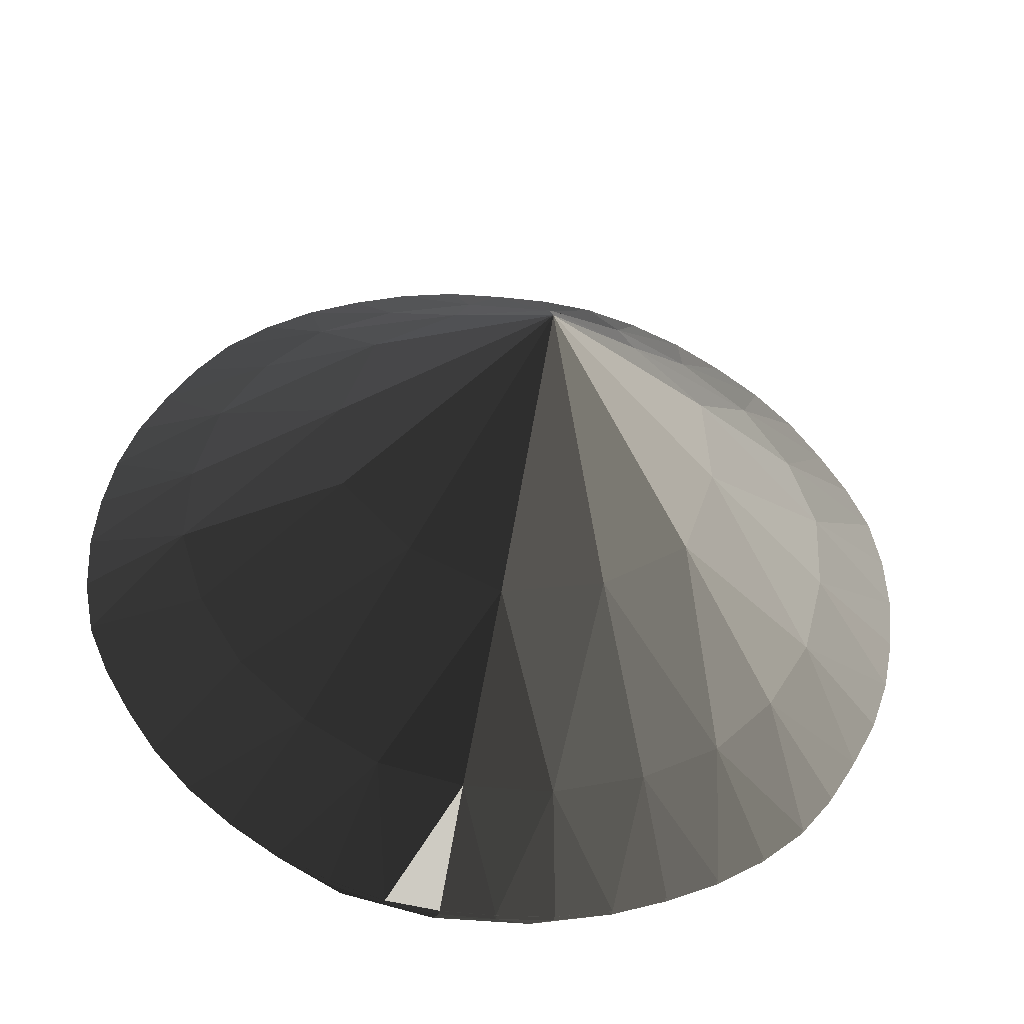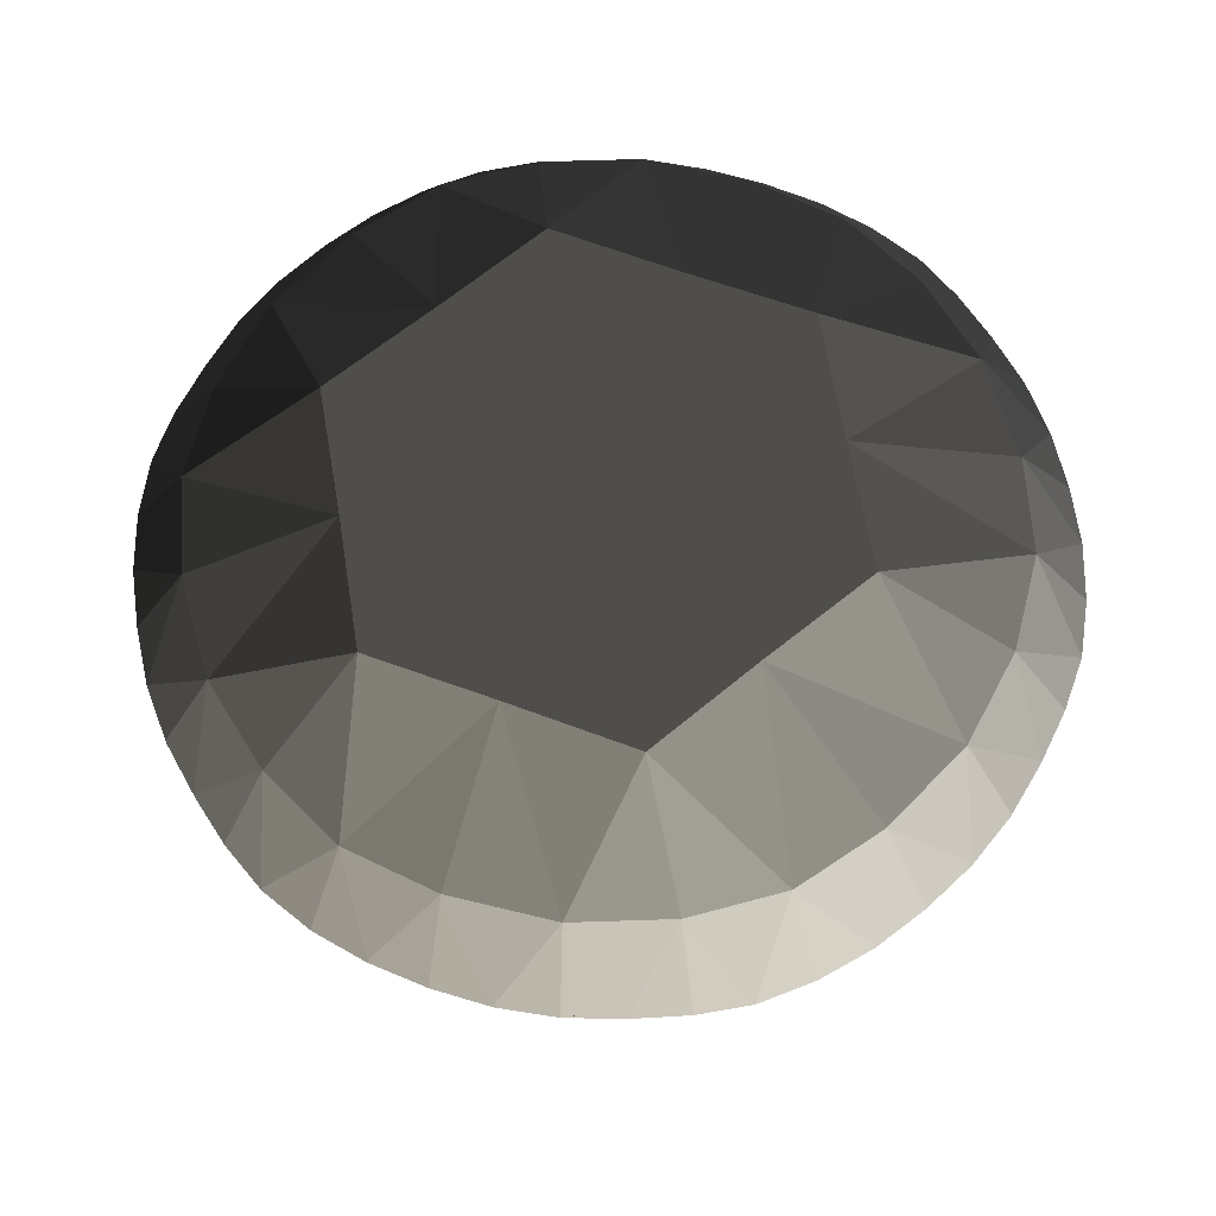
<metadata>
{"format":"obj","ext":"obj","renderer":"f3d","projection":"perspective","resolution":1024,"background":"white","views":[{"elev":-40.9,"azim":-8.6,"up":"+Z"},{"elev":64.7,"azim":-122.4,"up":"+Y"}]}
</metadata>
<code>
g default
v -0.0254 0.0181 -0.1029
v -0.0101 0.0135 -0.0818
v -0.0129 0.018 -0.1045
v -0.0715 0.0187 -0.0761
v -0.047 0.014 -0.067
v -0.0612 0.0186 -0.0849
v -0.0298 0.0137 -0.0775
v -0.0059 0.009 -0.0491
v -0.0272 0.0092 -0.0388
v -0.0433 0.0095 -0.0211
v -0.0628 0.0142 -0.052
v -0.0501 0.0184 -0.0926
v -0.0382 0.0183 -0.0987
v -0.0879 0.019 -0.0548
v -0.0804 0.0188 -0.0661
v -0.0003 0.0023 -0.0015
v -0.0733 0.0144 -0.0344
v -0.0941 0.0191 -0.0437
v -0.0734 0.0195 0.0669
v -0.0631 0.0147 0.0439
v -0.0811 0.0195 0.0569
v -0.0267 0.0192 0.0932
v -0.0315 0.0145 0.0683
v -0.0396 0.0193 0.0887
v -0.0494 0.0146 0.0587
v -0.0373 0.0096 0.0253
v -0.0176 0.0095 0.0385
v 0.006 0.0094 0.0436
v -0.0105 0.0144 0.0745
v -0.0519 0.0194 0.083
v -0.0632 0.0194 0.0757
v 0.0001 0.019 0.0968
v -0.0134 0.0191 0.096
v 0.0102 0.0142 0.0748
v 0.013 0.0188 0.0967
v -0.0989 0.0192 -0.0321
v -0.0982 0.0194 0.021
v -0.0786 0.0146 0.0049
v -0.1008 0.0194 0.0078
v -0.0792 0.0145 -0.0153
v -0.0448 0.0096 0.0024
v -0.0733 0.0147 0.026
v -0.102 0.0193 -0.0056
v -0.1014 0.0193 -0.019
v -0.0878 0.0195 0.0459
v -0.0939 0.0195 0.0338
v 0.099 0.0177 0.0243
v 0.0734 0.0134 0.0274
v 0.0942 0.0178 0.0358
v 0.0983 0.0174 -0.0289
v 0.0787 0.0131 -0.0119
v 0.1009 0.0175 -0.0156
v 0.0793 0.0132 0.0083
v 0.0434 0.0089 0.0155
v 0.0449 0.0087 -0.008
v 0.0374 0.0087 -0.0308
v 0.0734 0.013 -0.033
v 0.1021 0.0175 -0.0022
v 0.1015 0.0176 0.0112
v 0.0878 0.0174 -0.0537
v 0.094 0.0174 -0.0417
v 0.0632 0.013 -0.0509
v 0.0812 0.0174 -0.0648
v 0.0735 0.0174 -0.0747
v 0.0268 0.0177 -0.1011
v 0.0316 0.0132 -0.0753
v 0.0396 0.0176 -0.0965
v 0.0495 0.0131 -0.0657
v 0.0177 0.0088 -0.044
v 0.0106 0.0134 -0.0815
v 0.052 0.0175 -0.0908
v 0.0633 0.0174 -0.0836
v 0 0.0179 -0.1046
v 0.0135 0.0178 -0.1038
v 0.0255 0.0187 0.0951
v 0.0715 0.0182 0.0683
v 0.0471 0.0138 0.06
v 0.0613 0.0183 0.077
v 0.0299 0.014 0.0705
v 0.0273 0.0091 0.0333
v 0.0629 0.0135 0.045
v 0.0502 0.0184 0.0847
v 0.0382 0.0186 0.0908
v 0.0879 0.0179 0.047
v 0.0805 0.018 0.0582
v -0.0119 0.0394 -0.0923
v -0.053 0.0398 -0.0758
v -0.0078 0.0578 -0.0665
v -0.0338 0.0396 -0.0875
v -0.0314 0.0581 -0.0486
v -0.0556 0.0585 -0.0307
v -0.0706 0.0401 -0.0591
v -0.0002 0.0581 -0.0073
v -0.0823 0.0403 -0.0394
v -0.071 0.0406 0.048
v -0.0357 0.0405 0.0753
v -0.048 0.0587 0.0285
v -0.0556 0.0406 0.0645
v -0.0204 0.0585 0.0399
v 0.0075 0.0583 0.0519
v -0.0122 0.0403 0.0821
v 0.0109 0.0401 0.0825
v -0.0882 0.0406 0.0044
v -0.0889 0.0405 -0.0181
v -0.0516 0.0586 -0.0014
v -0.0824 0.0406 0.028
v 0.0814 0.0392 0.0296
v 0.0873 0.0389 -0.0142
v 0.0552 0.0577 0.0161
v 0.0879 0.039 0.0083
v 0.0512 0.0576 -0.0133
v 0.0476 0.0575 -0.0431
v 0.0814 0.0388 -0.0378
v 0.07 0.0388 -0.0579
v 0.0347 0.039 -0.0851
v 0.0547 0.0389 -0.0743
v 0.02 0.0576 -0.0545
v 0.0112 0.0392 -0.092
v 0.0521 0.0396 0.0659
v 0.0328 0.0399 0.0776
v 0.031 0.058 0.0339
v 0.0696 0.0394 0.0493
g _zuanshiTop
f 1 3 2
f 4 6 5
f 7 2 8
f 9 7 8
f 10 11 9
f 11 5 9
f 12 13 7
f 14 15 11
f 9 8 16
f 10 9 16
f 7 9 5
f 11 10 17
f 7 1 2
f 11 4 5
f 6 12 5
f 18 14 17
f 5 12 7
f 17 14 11
f 13 1 7
f 15 4 11
f 19 21 20
f 22 24 23
f 25 20 26
f 27 25 26
f 28 29 27
f 29 23 27
f 30 31 25
f 32 33 29
f 27 26 16
f 28 27 16
f 25 27 23
f 29 28 34
f 25 19 20
f 29 22 23
f 24 30 23
f 35 32 34
f 23 30 25
f 34 32 29
f 31 19 25
f 33 22 29
f 36 18 17
f 37 39 38
f 40 17 10
f 41 40 10
f 26 42 41
f 42 38 41
f 43 44 40
f 45 46 42
f 41 10 16
f 26 41 16
f 40 41 38
f 42 26 20
f 40 36 17
f 42 37 38
f 39 43 38
f 21 45 20
f 38 43 40
f 20 45 42
f 44 36 40
f 46 37 42
f 47 49 48
f 50 52 51
f 53 48 54
f 55 53 54
f 56 57 55
f 57 51 55
f 58 59 53
f 60 61 57
f 55 54 16
f 56 55 16
f 53 55 51
f 57 56 62
f 53 47 48
f 57 50 51
f 52 58 51
f 63 60 62
f 51 58 53
f 62 60 57
f 59 47 53
f 61 50 57
f 64 63 62
f 65 67 66
f 68 62 56
f 69 68 56
f 8 70 69
f 70 66 69
f 71 72 68
f 73 74 70
f 69 56 16
f 8 69 16
f 68 69 66
f 70 8 2
f 68 64 62
f 70 65 66
f 67 71 66
f 3 73 2
f 66 71 68
f 2 73 70
f 72 64 68
f 74 65 70
f 75 35 34
f 76 78 77
f 79 34 28
f 80 79 28
f 54 81 80
f 81 77 80
f 82 83 79
f 84 85 81
f 80 28 16
f 54 80 16
f 79 80 77
f 81 54 48
f 79 75 34
f 81 76 77
f 78 82 77
f 49 84 48
f 77 82 79
f 48 84 81
f 83 75 79
f 85 76 81
f 86 3 1
f 87 6 4
f 88 86 89
f 88 89 90
f 90 92 91
f 90 87 92
f 89 13 12
f 92 15 14
f 93 88 90
f 93 90 91
f 87 90 89
f 94 91 92
f 86 1 89
f 87 4 92
f 87 12 6
f 94 14 18
f 89 12 87
f 92 14 94
f 89 1 13
f 92 4 15
f 95 21 19
f 96 24 22
f 97 95 98
f 97 98 99
f 99 101 100
f 99 96 101
f 98 31 30
f 101 33 32
f 93 97 99
f 93 99 100
f 96 99 98
f 102 100 101
f 95 19 98
f 96 22 101
f 96 30 24
f 102 32 35
f 98 30 96
f 101 32 102
f 98 19 31
f 101 22 33
f 94 18 36
f 103 39 37
f 91 94 104
f 91 104 105
f 105 106 97
f 105 103 106
f 104 44 43
f 106 46 45
f 93 91 105
f 93 105 97
f 103 105 104
f 95 97 106
f 94 36 104
f 103 37 106
f 103 43 39
f 95 45 21
f 104 43 103
f 106 45 95
f 104 36 44
f 106 37 46
f 107 49 47
f 108 52 50
f 109 107 110
f 109 110 111
f 111 113 112
f 111 108 113
f 110 59 58
f 113 61 60
f 93 109 111
f 93 111 112
f 108 111 110
f 114 112 113
f 107 47 110
f 108 50 113
f 108 58 52
f 114 60 63
f 110 58 108
f 113 60 114
f 110 47 59
f 113 50 61
f 114 63 64
f 115 67 65
f 112 114 116
f 112 116 117
f 117 118 88
f 117 115 118
f 116 72 71
f 118 74 73
f 93 112 117
f 93 117 88
f 115 117 116
f 86 88 118
f 114 64 116
f 115 65 118
f 115 71 67
f 86 73 3
f 116 71 115
f 118 73 86
f 116 64 72
f 118 65 74
f 102 35 75
f 119 78 76
f 100 102 120
f 100 120 121
f 121 122 109
f 121 119 122
f 120 83 82
f 122 85 84
f 93 100 121
f 93 121 109
f 119 121 120
f 107 109 122
f 102 75 120
f 119 76 122
f 119 82 78
f 107 84 49
f 120 82 119
f 122 84 107
f 120 75 83
f 122 76 85
g default
v -0.0254 0.0166 -0.1029
v -0.0102 -0.0007 -0.0818
v -0.0129 0.0165 -0.1045
v -0.0715 0.0172 -0.0761
v -0.0471 -0.0003 -0.0669
v -0.0612 0.0171 -0.0849
v -0.0298 -0.0005 -0.0774
v -0.006 -0.0311 -0.049
v -0.0272 -0.0309 -0.0387
v -0.0433 -0.0307 -0.0209
v -0.0628 -0.0001 -0.052
v -0.0501 0.0169 -0.0925
v -0.0382 0.0168 -0.0987
v -0.0879 0.0175 -0.0548
v -0.0804 0.0173 -0.0661
v -0.0004 -0.0729 -0.0013
v -0.0733 0.0001 -0.0343
v -0.0941 0.0176 -0.0437
v -0.0734 0.018 0.0669
v -0.0631 0.0004 0.044
v -0.0811 0.018 0.0569
v -0.0267 0.0177 0.0932
v -0.0315 0.0003 0.0684
v -0.0396 0.0178 0.0887
v -0.0494 0.0004 0.0587
v -0.0374 -0.0305 0.0254
v -0.0176 -0.0306 0.0386
v 0.006 -0.0308 0.0437
v -0.0105 0.0001 0.0745
v -0.0519 0.0178 0.083
v -0.0632 0.0179 0.0757
v 0.0001 0.0175 0.0968
v -0.0134 0.0176 0.096
v 0.0102 -0.0001 0.0749
v 0.013 0.0173 0.0967
v -0.0989 0.0177 -0.0321
v -0.0982 0.0179 0.021
v -0.0786 0.0004 0.0049
v -0.1008 0.0179 0.0078
v -0.0792 0.0003 -0.0152
v -0.0449 -0.0305 0.0026
v -0.0733 0.0004 0.026
v -0.102 0.0178 -0.0056
v -0.1014 0.0178 -0.019
v -0.0878 0.018 0.0459
v -0.0939 0.018 0.0338
v 0.099 0.0162 0.0243
v 0.0734 -0.0009 0.0274
v 0.0942 0.0163 0.0358
v 0.0983 0.0159 -0.0289
v 0.0786 -0.0011 -0.0118
v 0.1009 0.016 -0.0156
v 0.0793 -0.001 0.0083
v 0.0434 -0.0312 0.0157
v 0.0449 -0.0314 -0.0078
v 0.0374 -0.0314 -0.0307
v 0.0734 -0.0012 -0.0329
v 0.1021 0.016 -0.0022
v 0.1015 0.0161 0.0112
v 0.0878 0.0159 -0.0537
v 0.094 0.0159 -0.0417
v 0.0632 -0.0012 -0.0509
v 0.0812 0.0159 -0.0648
v 0.0735 0.0159 -0.0747
v 0.0268 0.0162 -0.1011
v 0.0316 -0.001 -0.0753
v 0.0396 0.0161 -0.0965
v 0.0494 -0.0012 -0.0656
v 0.0176 -0.0313 -0.0439
v 0.0105 -0.0009 -0.0815
v 0.052 0.016 -0.0908
v 0.0633 0.0159 -0.0836
v -0.0001 0.0164 -0.1046
v 0.0135 0.0163 -0.1038
v 0.0255 0.0172 0.0951
v 0.0715 0.0167 0.0683
v 0.0471 -0.0005 0.06
v 0.0613 0.0168 0.077
v 0.0299 -0.0003 0.0705
v 0.0273 -0.031 0.0334
v 0.0629 -0.0007 0.0451
v 0.0502 0.0169 0.0847
v 0.0382 0.0171 0.0908
v 0.0879 0.0164 0.047
v 0.0805 0.0165 0.0582
v -0.0119 0.0379 -0.0923
v -0.053 0.0383 -0.0758
v -0.0078 0.0563 -0.0665
v -0.0338 0.0381 -0.0875
v -0.0314 0.0566 -0.0486
v -0.0556 0.057 -0.0307
v -0.0706 0.0386 -0.0591
v -0.0002 0.0566 -0.0073
v -0.0823 0.0388 -0.0394
v -0.071 0.0391 0.048
v -0.0357 0.039 0.0753
v -0.048 0.0572 0.0285
v -0.0556 0.0391 0.0645
v -0.0204 0.057 0.0399
v 0.0075 0.0568 0.0519
v -0.0122 0.0388 0.0822
v 0.0109 0.0386 0.0825
v -0.0882 0.0391 0.0044
v -0.0889 0.0389 -0.0181
v -0.0516 0.0571 -0.0014
v -0.0824 0.0391 0.028
v 0.0814 0.0377 0.0296
v 0.0872 0.0374 -0.0142
v 0.0552 0.0562 0.0161
v 0.0879 0.0375 0.0083
v 0.0512 0.0561 -0.0133
v 0.0476 0.056 -0.0431
v 0.0814 0.0373 -0.0378
v 0.07 0.0373 -0.0578
v 0.0347 0.0375 -0.0851
v 0.0547 0.0374 -0.0743
v 0.02 0.0561 -0.0545
v 0.0112 0.0377 -0.092
v 0.0521 0.0381 0.066
v 0.0328 0.0384 0.0776
v 0.031 0.0565 0.0339
v 0.0696 0.0379 0.0493
g _zauanshiOut
f 123 125 124
f 126 128 127
f 129 124 130
f 131 129 130
f 132 133 131
f 133 127 131
f 134 135 129
f 136 137 133
f 131 130 138
f 132 131 138
f 129 131 127
f 133 132 139
f 129 123 124
f 133 126 127
f 128 134 127
f 140 136 139
f 127 134 129
f 139 136 133
f 135 123 129
f 137 126 133
f 141 143 142
f 144 146 145
f 147 142 148
f 149 147 148
f 150 151 149
f 151 145 149
f 152 153 147
f 154 155 151
f 149 148 138
f 150 149 138
f 147 149 145
f 151 150 156
f 147 141 142
f 151 144 145
f 146 152 145
f 157 154 156
f 145 152 147
f 156 154 151
f 153 141 147
f 155 144 151
f 158 140 139
f 159 161 160
f 162 139 132
f 163 162 132
f 148 164 163
f 164 160 163
f 165 166 162
f 167 168 164
f 163 132 138
f 148 163 138
f 162 163 160
f 164 148 142
f 162 158 139
f 164 159 160
f 161 165 160
f 143 167 142
f 160 165 162
f 142 167 164
f 166 158 162
f 168 159 164
f 169 171 170
f 172 174 173
f 175 170 176
f 177 175 176
f 178 179 177
f 179 173 177
f 180 181 175
f 182 183 179
f 177 176 138
f 178 177 138
f 175 177 173
f 179 178 184
f 175 169 170
f 179 172 173
f 174 180 173
f 185 182 184
f 173 180 175
f 184 182 179
f 181 169 175
f 183 172 179
f 186 185 184
f 187 189 188
f 190 184 178
f 191 190 178
f 130 192 191
f 192 188 191
f 193 194 190
f 195 196 192
f 191 178 138
f 130 191 138
f 190 191 188
f 192 130 124
f 190 186 184
f 192 187 188
f 189 193 188
f 125 195 124
f 188 193 190
f 124 195 192
f 194 186 190
f 196 187 192
f 197 157 156
f 198 200 199
f 201 156 150
f 202 201 150
f 176 203 202
f 203 199 202
f 204 205 201
f 206 207 203
f 202 150 138
f 176 202 138
f 201 202 199
f 203 176 170
f 201 197 156
f 203 198 199
f 200 204 199
f 171 206 170
f 199 204 201
f 170 206 203
f 205 197 201
f 207 198 203
f 208 125 123
f 209 128 126
f 210 208 211
f 210 211 212
f 212 214 213
f 212 209 214
f 211 135 134
f 214 137 136
f 215 210 212
f 215 212 213
f 209 212 211
f 216 213 214
f 208 123 211
f 209 126 214
f 209 134 128
f 216 136 140
f 211 134 209
f 214 136 216
f 211 123 135
f 214 126 137
f 217 143 141
f 218 146 144
f 219 217 220
f 219 220 221
f 221 223 222
f 221 218 223
f 220 153 152
f 223 155 154
f 215 219 221
f 215 221 222
f 218 221 220
f 224 222 223
f 217 141 220
f 218 144 223
f 218 152 146
f 224 154 157
f 220 152 218
f 223 154 224
f 220 141 153
f 223 144 155
f 216 140 158
f 225 161 159
f 213 216 226
f 213 226 227
f 227 228 219
f 227 225 228
f 226 166 165
f 228 168 167
f 215 213 227
f 215 227 219
f 225 227 226
f 217 219 228
f 216 158 226
f 225 159 228
f 225 165 161
f 217 167 143
f 226 165 225
f 228 167 217
f 226 158 166
f 228 159 168
f 229 171 169
f 230 174 172
f 231 229 232
f 231 232 233
f 233 235 234
f 233 230 235
f 232 181 180
f 235 183 182
f 215 231 233
f 215 233 234
f 230 233 232
f 236 234 235
f 229 169 232
f 230 172 235
f 230 180 174
f 236 182 185
f 232 180 230
f 235 182 236
f 232 169 181
f 235 172 183
f 236 185 186
f 237 189 187
f 234 236 238
f 234 238 239
f 239 240 210
f 239 237 240
f 238 194 193
f 240 196 195
f 215 234 239
f 215 239 210
f 237 239 238
f 208 210 240
f 236 186 238
f 237 187 240
f 237 193 189
f 208 195 125
f 238 193 237
f 240 195 208
f 238 186 194
f 240 187 196
f 224 157 197
f 241 200 198
f 222 224 242
f 222 242 243
f 243 244 231
f 243 241 244
f 242 205 204
f 244 207 206
f 215 222 243
f 215 243 231
f 241 243 242
f 229 231 244
f 224 197 242
f 241 198 244
f 241 204 200
f 229 206 171
f 242 204 241
f 244 206 229
f 242 197 205
f 244 198 207
g default
v -0.0247 0.0165 -0.0998
v -0.0098 -0.0003 -0.0793
v -0.0125 0.0164 -0.1014
v -0.0693 0.0171 -0.0738
v -0.0456 0.0001 -0.065
v -0.0593 0.0169 -0.0823
v -0.0289 -0.0001 -0.0751
v -0.0058 -0.0298 -0.0475
v -0.0264 -0.0296 -0.0375
v -0.042 -0.0293 -0.0203
v -0.0609 0.0003 -0.0504
v -0.0486 0.0168 -0.0898
v -0.037 0.0167 -0.0957
v -0.0852 0.0173 -0.0532
v -0.078 0.0172 -0.0641
v -0.0004 -0.0703 -0.0013
v -0.0711 0.0005 -0.0333
v -0.0913 0.0174 -0.0424
v -0.0712 0.0178 0.0648
v -0.0612 0.0008 0.0426
v -0.0787 0.0178 0.0552
v -0.0259 0.0175 0.0904
v -0.0305 0.0007 0.0663
v -0.0384 0.0176 0.086
v -0.0479 0.0008 0.0569
v -0.0362 -0.0292 0.0246
v -0.0171 -0.0293 0.0374
v 0.0058 -0.0294 0.0423
v -0.0101 0.0005 0.0723
v -0.0503 0.0177 0.0805
v -0.0613 0.0178 0.0734
v 0.0002 0.0173 0.0939
v -0.013 0.0174 0.0931
v 0.0099 0.0003 0.0726
v 0.0127 0.0172 0.0937
v -0.0959 0.0175 -0.0312
v -0.0953 0.0178 0.0204
v -0.0762 0.0007 0.0047
v -0.0977 0.0177 0.0075
v -0.0768 0.0007 -0.0148
v -0.0435 -0.0292 0.0025
v -0.0711 0.0008 0.0252
v -0.0989 0.0177 -0.0055
v -0.0984 0.0176 -0.0185
v -0.0851 0.0178 0.0445
v -0.0911 0.0178 0.0328
v 0.096 0.0161 0.0235
v 0.0712 -0.0005 0.0266
v 0.0914 0.0162 0.0347
v 0.0954 0.0158 -0.028
v 0.0763 -0.0007 -0.0115
v 0.0979 0.0159 -0.0152
v 0.0769 -0.0006 0.0081
v 0.0421 -0.0299 0.0152
v 0.0436 -0.0301 -0.0076
v 0.0363 -0.0301 -0.0298
v 0.0712 -0.0008 -0.032
v 0.0991 0.0159 -0.0022
v 0.0985 0.016 0.0108
v 0.0852 0.0158 -0.0521
v 0.0912 0.0158 -0.0404
v 0.0613 -0.0008 -0.0494
v 0.0788 0.0158 -0.0628
v 0.0713 0.0158 -0.0725
v 0.026 0.0161 -0.098
v 0.0306 -0.0006 -0.0731
v 0.0385 0.016 -0.0937
v 0.048 -0.0007 -0.0637
v 0.0171 -0.03 -0.0426
v 0.0103 -0.0005 -0.079
v 0.0504 0.0159 -0.0881
v 0.0615 0.0158 -0.0811
v 0 0.0163 -0.1015
v 0.0131 0.0162 -0.1007
v 0.0248 0.0171 0.0922
v 0.0694 0.0165 0.0662
v 0.0457 -0.0001 0.0582
v 0.0595 0.0167 0.0747
v 0.029 0.0001 0.0684
v 0.0265 -0.0297 0.0324
v 0.061 -0.0003 0.0437
v 0.0487 0.0168 0.0821
v 0.0371 0.017 0.0881
v 0.0853 0.0163 0.0455
v 0.0781 0.0164 0.0565
v -0.0115 0.0371 -0.0896
v -0.0514 0.0376 -0.0735
v -0.0076 0.055 -0.0645
v -0.0327 0.0373 -0.0849
v -0.0304 0.0553 -0.0471
v -0.0539 0.0556 -0.0298
v -0.0685 0.0378 -0.0573
v -0.0002 0.0553 -0.0071
v -0.0799 0.038 -0.0382
v -0.0688 0.0384 0.0466
v -0.0346 0.0382 0.073
v -0.0465 0.0559 0.0276
v -0.0539 0.0383 0.0625
v -0.0197 0.0557 0.0387
v 0.0073 0.0555 0.0503
v -0.0118 0.038 0.0797
v 0.0106 0.0378 0.08
v -0.0856 0.0383 0.0043
v -0.0862 0.0382 -0.0175
v -0.05 0.0557 -0.0013
v -0.0799 0.0384 0.0271
v 0.0789 0.0369 0.0287
v 0.0847 0.0367 -0.0138
v 0.0536 0.0549 0.0156
v 0.0853 0.0368 0.008
v 0.0497 0.0548 -0.0129
v 0.0462 0.0547 -0.0418
v 0.079 0.0366 -0.0367
v 0.0679 0.0366 -0.0561
v 0.0337 0.0367 -0.0826
v 0.053 0.0366 -0.0721
v 0.0194 0.0548 -0.0529
v 0.0109 0.0369 -0.0892
v 0.0505 0.0374 0.0639
v 0.0318 0.0376 0.0753
v 0.0301 0.0552 0.0329
v 0.0676 0.0371 0.0478
g _zuanshiIN
f 245 247 246
f 248 250 249
f 251 246 252
f 253 251 252
f 254 255 253
f 255 249 253
f 256 257 251
f 258 259 255
f 253 252 260
f 254 253 260
f 251 253 249
f 255 254 261
f 251 245 246
f 255 248 249
f 250 256 249
f 262 258 261
f 249 256 251
f 261 258 255
f 257 245 251
f 259 248 255
f 263 265 264
f 266 268 267
f 269 264 270
f 271 269 270
f 272 273 271
f 273 267 271
f 274 275 269
f 276 277 273
f 271 270 260
f 272 271 260
f 269 271 267
f 273 272 278
f 269 263 264
f 273 266 267
f 268 274 267
f 279 276 278
f 267 274 269
f 278 276 273
f 275 263 269
f 277 266 273
f 280 262 261
f 281 283 282
f 284 261 254
f 285 284 254
f 270 286 285
f 286 282 285
f 287 288 284
f 289 290 286
f 285 254 260
f 270 285 260
f 284 285 282
f 286 270 264
f 284 280 261
f 286 281 282
f 283 287 282
f 265 289 264
f 282 287 284
f 264 289 286
f 288 280 284
f 290 281 286
f 291 293 292
f 294 296 295
f 297 292 298
f 299 297 298
f 300 301 299
f 301 295 299
f 302 303 297
f 304 305 301
f 299 298 260
f 300 299 260
f 297 299 295
f 301 300 306
f 297 291 292
f 301 294 295
f 296 302 295
f 307 304 306
f 295 302 297
f 306 304 301
f 303 291 297
f 305 294 301
f 308 307 306
f 309 311 310
f 312 306 300
f 313 312 300
f 252 314 313
f 314 310 313
f 315 316 312
f 317 318 314
f 313 300 260
f 252 313 260
f 312 313 310
f 314 252 246
f 312 308 306
f 314 309 310
f 311 315 310
f 247 317 246
f 310 315 312
f 246 317 314
f 316 308 312
f 318 309 314
f 319 279 278
f 320 322 321
f 323 278 272
f 324 323 272
f 298 325 324
f 325 321 324
f 326 327 323
f 328 329 325
f 324 272 260
f 298 324 260
f 323 324 321
f 325 298 292
f 323 319 278
f 325 320 321
f 322 326 321
f 293 328 292
f 321 326 323
f 292 328 325
f 327 319 323
f 329 320 325
f 330 247 245
f 331 250 248
f 332 330 333
f 332 333 334
f 334 336 335
f 334 331 336
f 333 257 256
f 336 259 258
f 337 332 334
f 337 334 335
f 331 334 333
f 338 335 336
f 330 245 333
f 331 248 336
f 331 256 250
f 338 258 262
f 333 256 331
f 336 258 338
f 333 245 257
f 336 248 259
f 339 265 263
f 340 268 266
f 341 339 342
f 341 342 343
f 343 345 344
f 343 340 345
f 342 275 274
f 345 277 276
f 337 341 343
f 337 343 344
f 340 343 342
f 346 344 345
f 339 263 342
f 340 266 345
f 340 274 268
f 346 276 279
f 342 274 340
f 345 276 346
f 342 263 275
f 345 266 277
f 338 262 280
f 347 283 281
f 335 338 348
f 335 348 349
f 349 350 341
f 349 347 350
f 348 288 287
f 350 290 289
f 337 335 349
f 337 349 341
f 347 349 348
f 339 341 350
f 338 280 348
f 347 281 350
f 347 287 283
f 339 289 265
f 348 287 347
f 350 289 339
f 348 280 288
f 350 281 290
f 351 293 291
f 352 296 294
f 353 351 354
f 353 354 355
f 355 357 356
f 355 352 357
f 354 303 302
f 357 305 304
f 337 353 355
f 337 355 356
f 352 355 354
f 358 356 357
f 351 291 354
f 352 294 357
f 352 302 296
f 358 304 307
f 354 302 352
f 357 304 358
f 354 291 303
f 357 294 305
f 358 307 308
f 359 311 309
f 356 358 360
f 356 360 361
f 361 362 332
f 361 359 362
f 360 316 315
f 362 318 317
f 337 356 361
f 337 361 332
f 359 361 360
f 330 332 362
f 358 308 360
f 359 309 362
f 359 315 311
f 330 317 247
f 360 315 359
f 362 317 330
f 360 308 316
f 362 309 318
f 346 279 319
f 363 322 320
f 344 346 364
f 344 364 365
f 365 366 353
f 365 363 366
f 364 327 326
f 366 329 328
f 337 344 365
f 337 365 353
f 363 365 364
f 351 353 366
f 346 319 364
f 363 320 366
f 363 326 322
f 351 328 293
f 364 326 363
f 366 328 351
f 364 319 327
f 366 320 329

</code>
